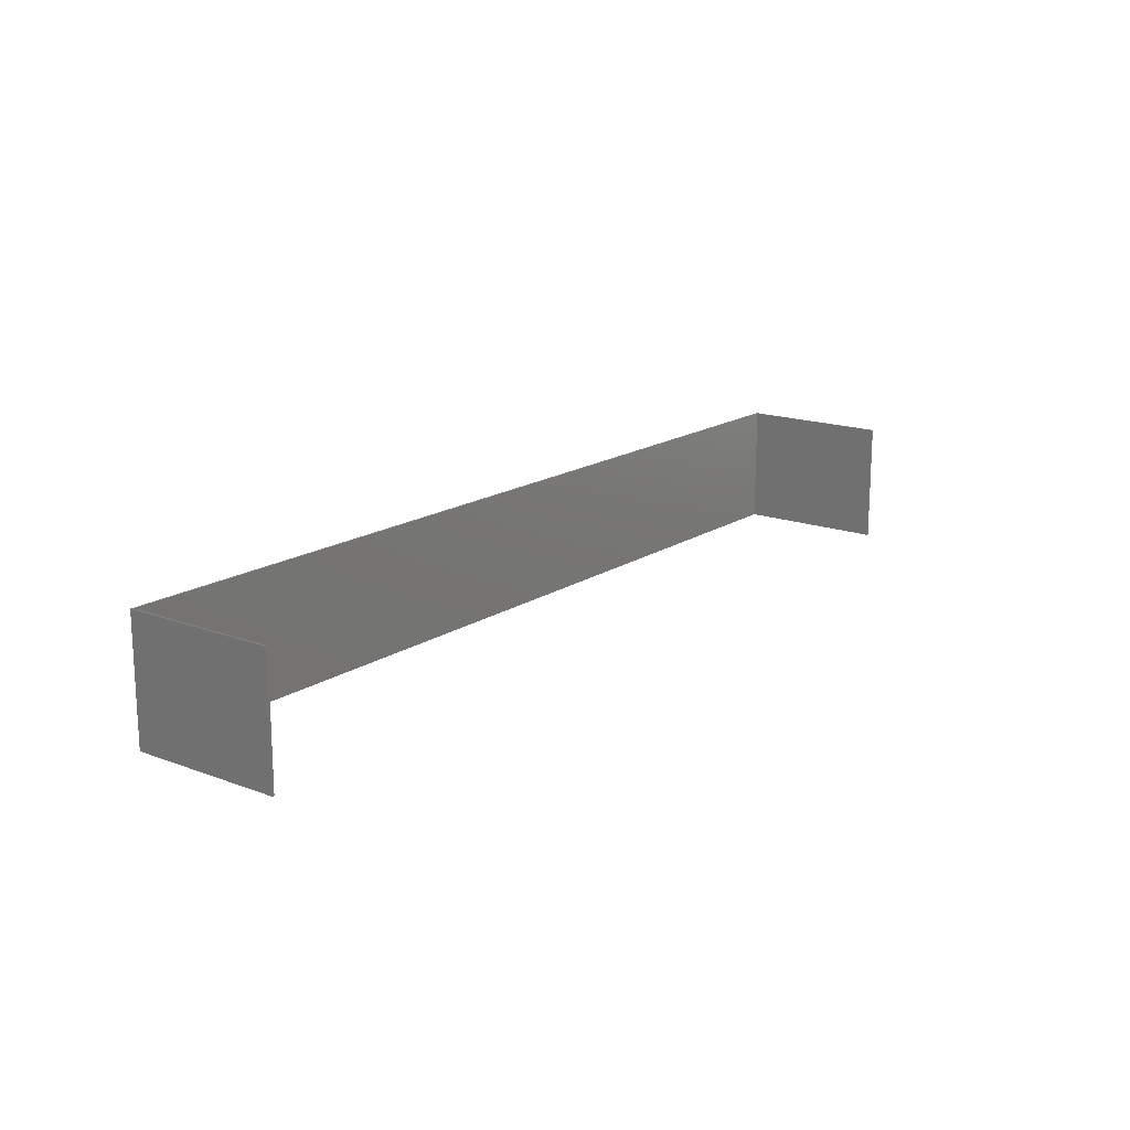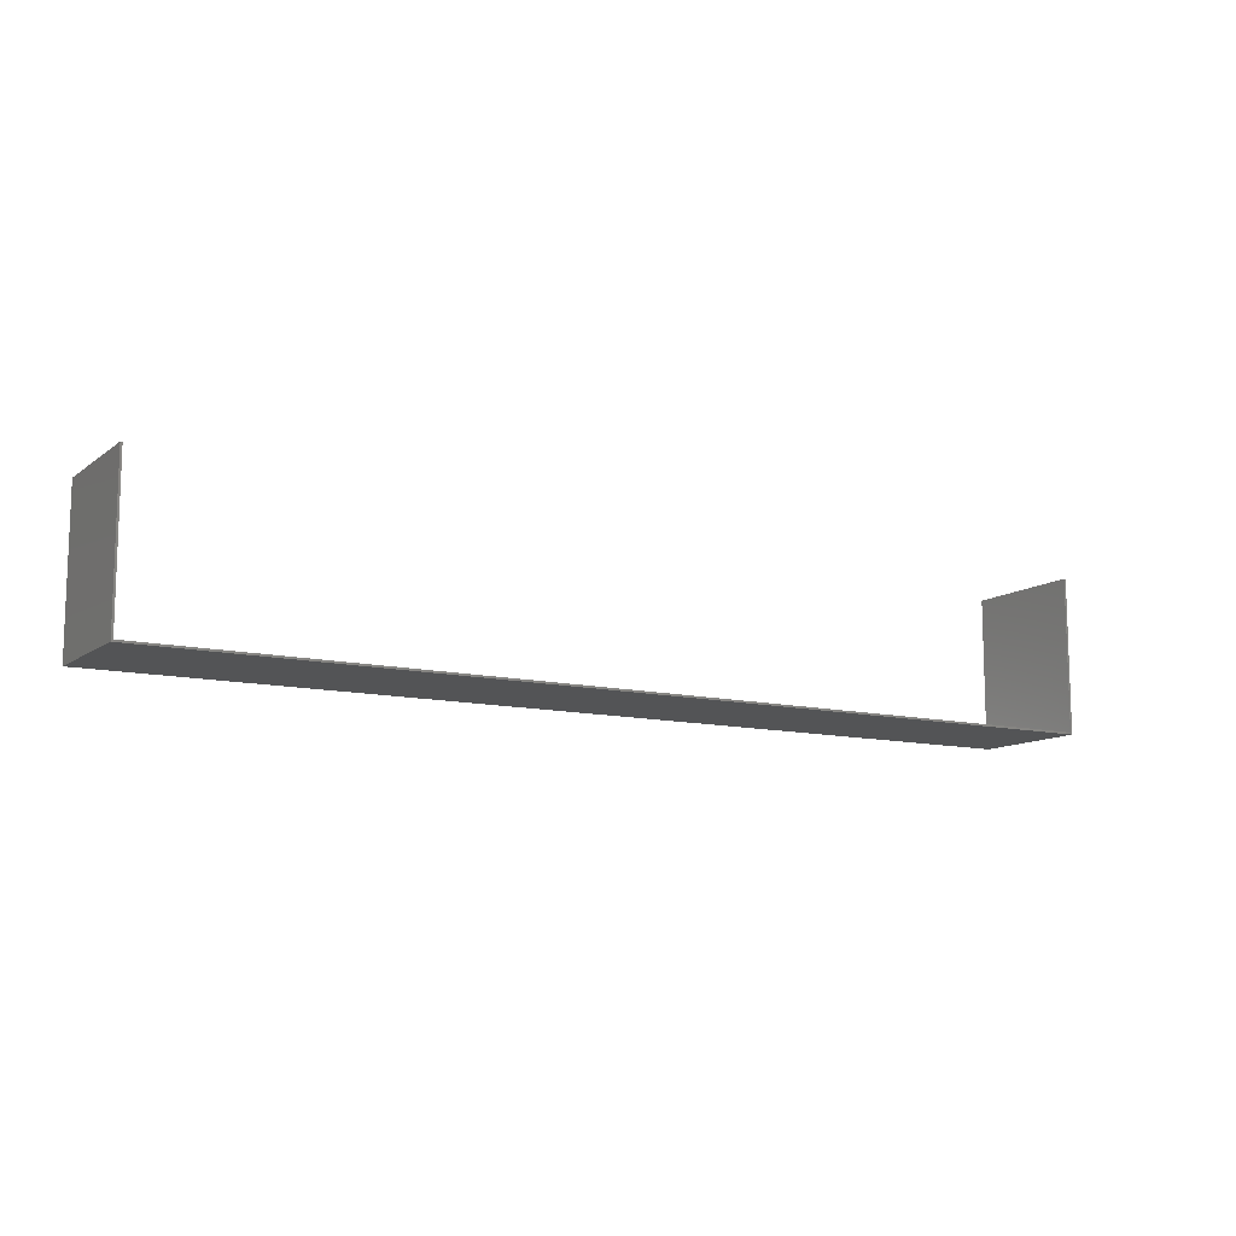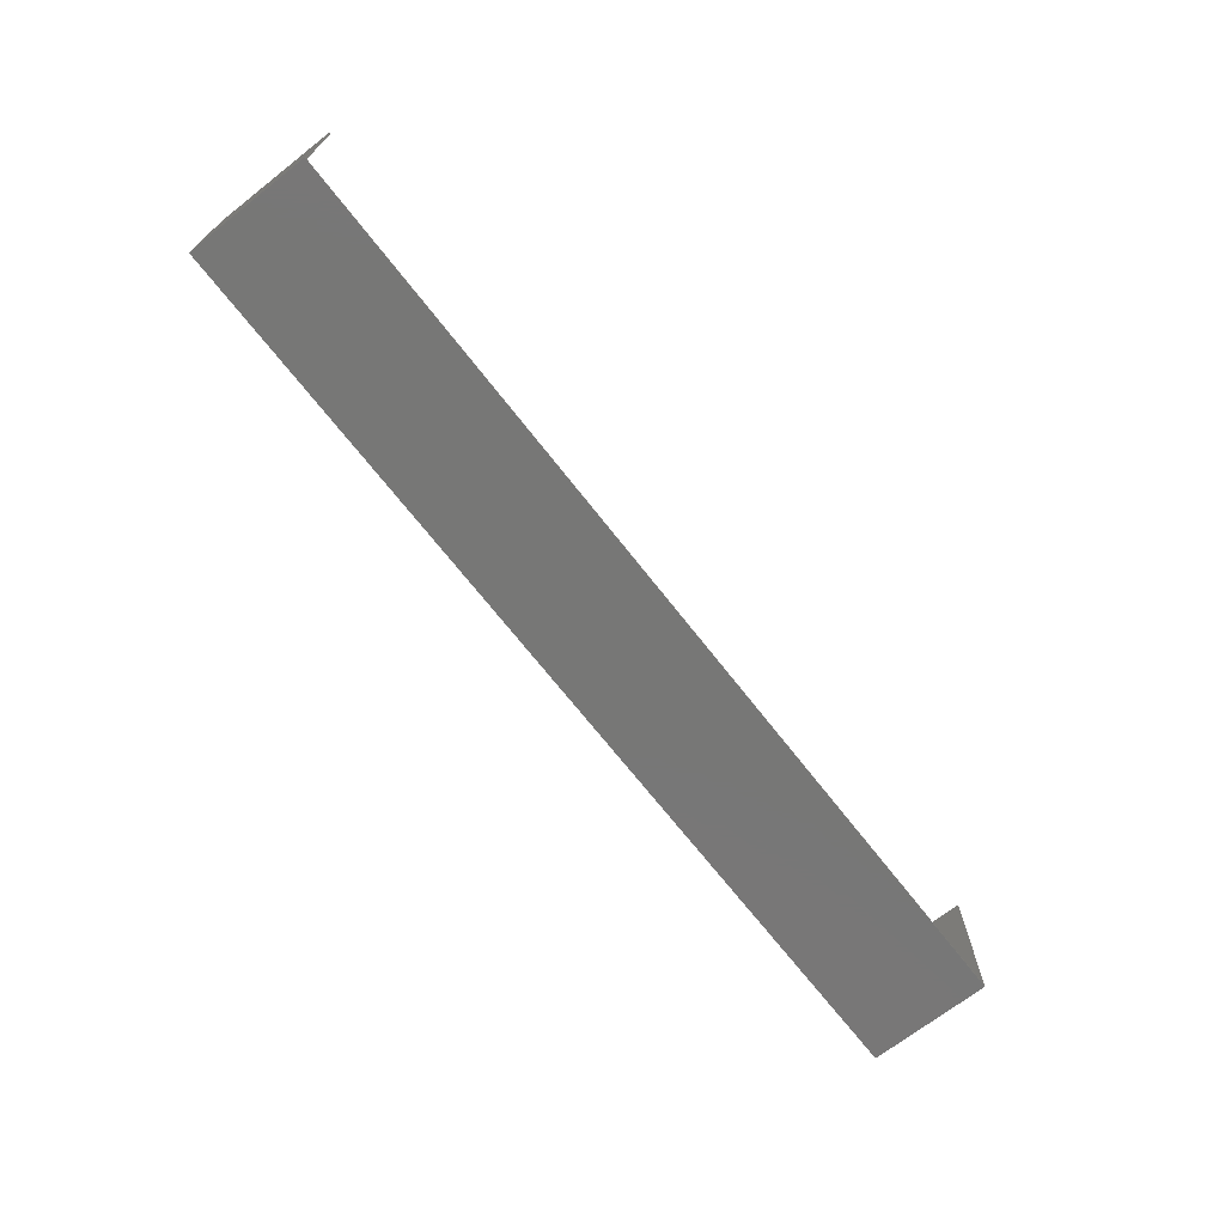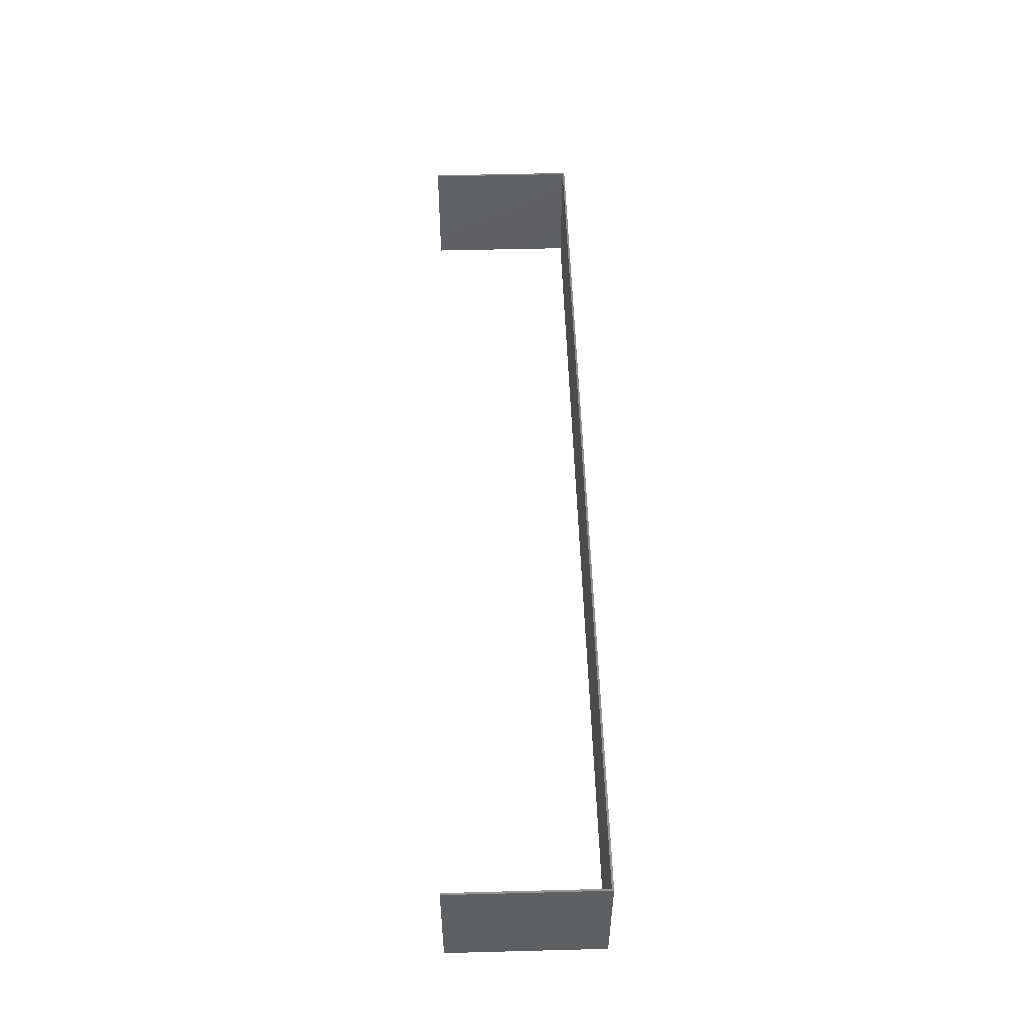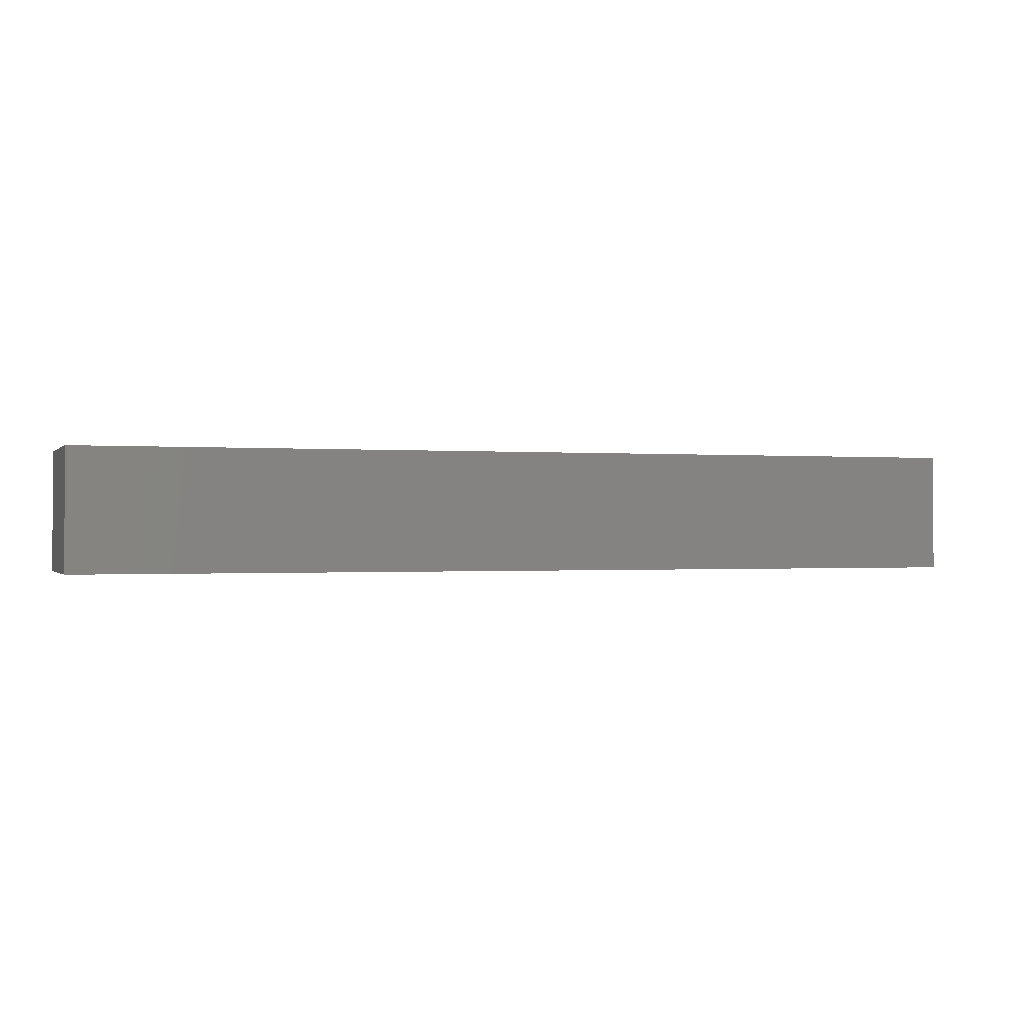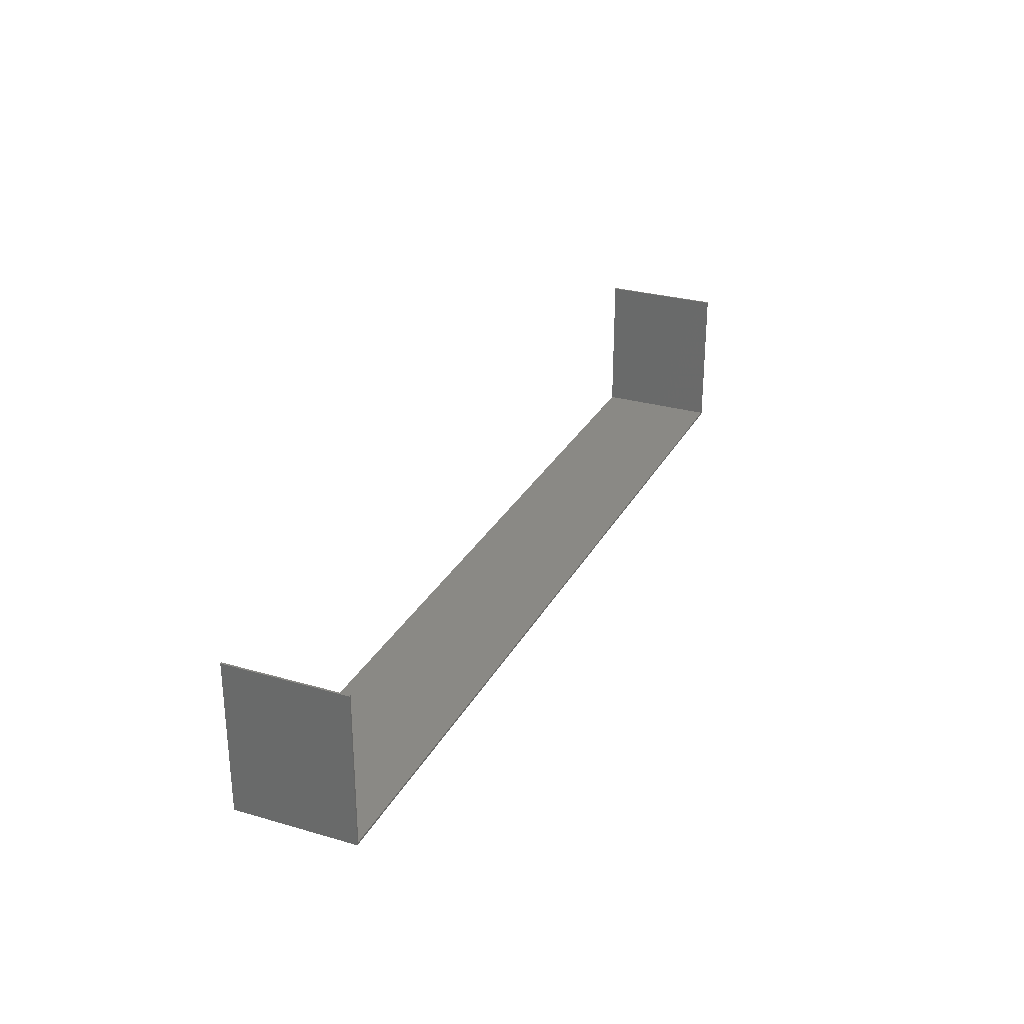
<metadata>
{"format":"stl","ext":"stl","renderer":"f3d","projection":"perspective","resolution":1024,"background":"white","views":[{"elev":16.5,"azim":127.3,"up":"+Z"},{"elev":-11.3,"azim":-30.8,"up":"+Y"},{"elev":-69.9,"azim":128.0,"up":"+Y"},{"elev":52.0,"azim":-91.6,"up":"+Z"},{"elev":-0.5,"azim":-18.9,"up":"+Z"},{"elev":28.4,"azim":113.5,"up":"+Y"}]}
</metadata>
<code>
# stl→obj: 56 verts, 72 faces
v -2.4 0 -0.312
v 2.4 0 -0.312
v 2.41 -0.01 -0.312
v -2.41 -0.01 -0.312
v 2.4 0 0.312
v -2.4 0 0.312
v -2.41 -0.01 0.312
v 2.41 -0.01 0.312
v 2.41 0.772 0.312
v 2.4 0.772 0.312
v 2.41 0.772 -0.312
v 2.4 0.772 -0.312
v -2.41 0.772 -0.312
v -2.4 0.772 -0.312
v -2.41 0.772 0.312
v -2.4 0.772 0.312
v 1.77 -0.01 -0.312
v 2.13 -0.01 -0.312
v 2.29 -0.01 0.312
v 2.41 0.772 0
v 2.41 0.49 0.312
v 2.41 0.27 -0.312
v 2.41 0.67 -0.312
v 2.41 0.11 0.312
v 2.41 -0.01 0
v -2.304 -0.01 -0.312
v -2.41 -0.01 -0.204
v -2.2 -0.01 0.312
v -2.41 -0.01 0.16
v 0 -0.01 0.0568
v 0.228 -0.01 0.312
v -0.228 -0.01 0.312
v -2.41 0.096 -0.312
v -2.41 0.2 0.312
v -2.41 0.42 -0.312
v -2.41 0.772 0.06
v -2.41 0.53 0.312
v -1.93 -0.01 -0.312
v 1.64 -0.01 0.312
v 1.06 -0.01 -0.312
v 1.42 -0.01 -0.312
v 1.98 -0.01 0.312
v 0 -0.01 -0.312
v 0.58 -0.01 0.312
v -0.6 -0.01 0.312
v 0.944 -0.01 0.312
v 0.36 -0.01 -0.312
v 0.72 -0.01 -0.312
v 1.3 -0.01 0.312
v -0.38 -0.01 -0.312
v -1 -0.01 0.312
v -1.42 -0.01 0.312
v -0.76 -0.01 -0.312
v -1.56 -0.01 -0.312
v -1.16 -0.01 -0.312
v -1.8 -0.01 0.312
f 1 2 3
f 1 3 4
f 5 6 7
f 5 7 8
f 5 2 1
f 5 1 6
f 9 10 5
f 9 5 8
f 11 12 10
f 11 10 9
f 3 2 12
f 3 12 11
f 10 12 2
f 10 2 5
f 13 14 1
f 13 1 4
f 15 16 14
f 15 14 13
f 7 6 16
f 7 16 15
f 14 16 6
f 14 6 1
f 17 18 19
f 20 9 21
f 22 23 24
f 25 18 3
f 26 27 4
f 28 7 29
f 30 31 32
f 27 33 4
f 34 13 35
f 36 37 15
f 22 25 3
f 21 24 23
f 26 38 29
f 26 29 27
f 8 19 18
f 8 18 25
f 39 40 41
f 39 41 42
f 31 30 43
f 31 43 44
f 45 43 30
f 45 30 32
f 46 47 48
f 46 48 49
f 50 51 52
f 50 52 53
f 28 54 55
f 28 55 56
f 27 29 35
f 27 35 33
f 34 37 36
f 34 36 13
f 22 24 8
f 22 8 25
f 43 47 46
f 43 46 44
f 17 19 42
f 17 42 41
f 40 39 49
f 40 49 48
f 54 28 29
f 54 29 38
f 51 50 43
f 51 43 45
f 56 55 53
f 56 53 52
f 7 34 35
f 7 35 29
f 11 20 21
f 11 21 23

</code>
